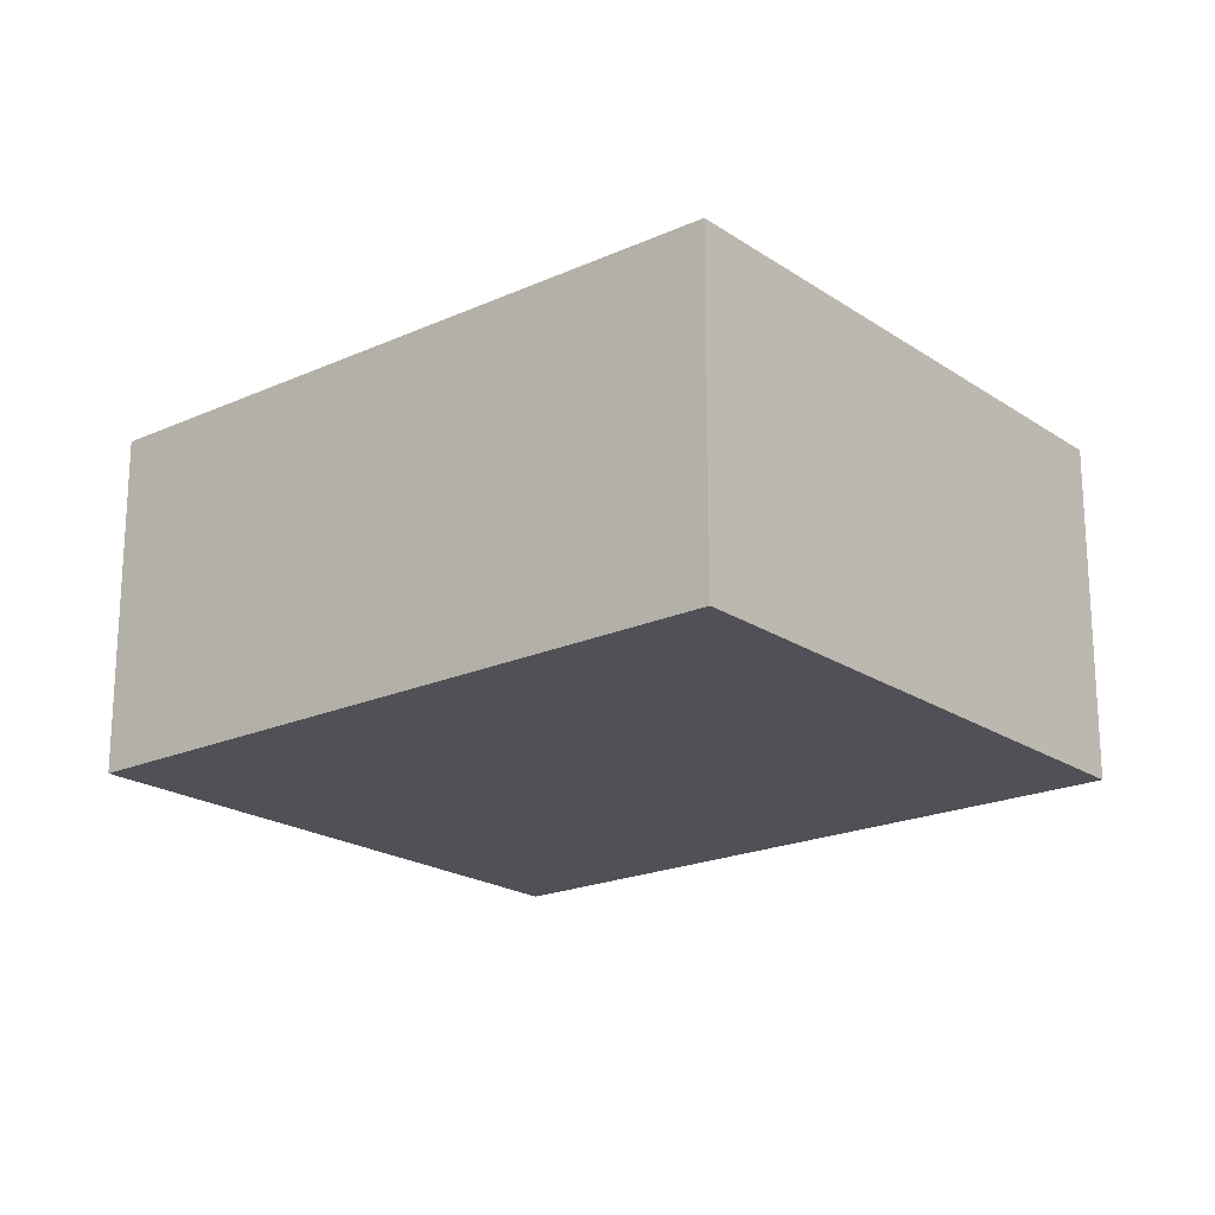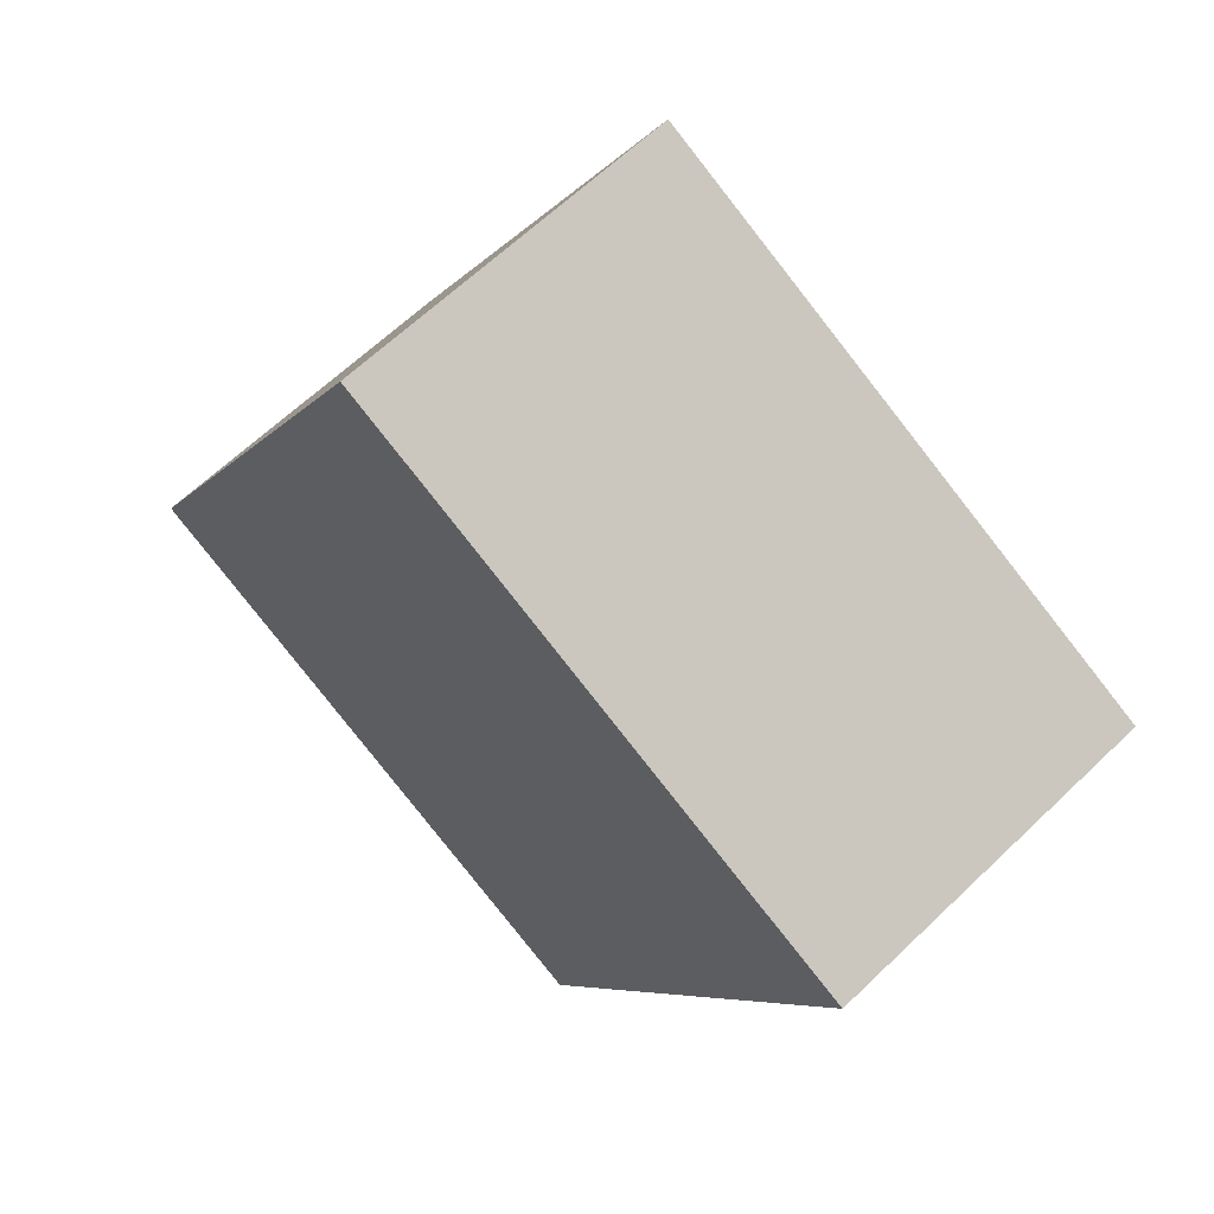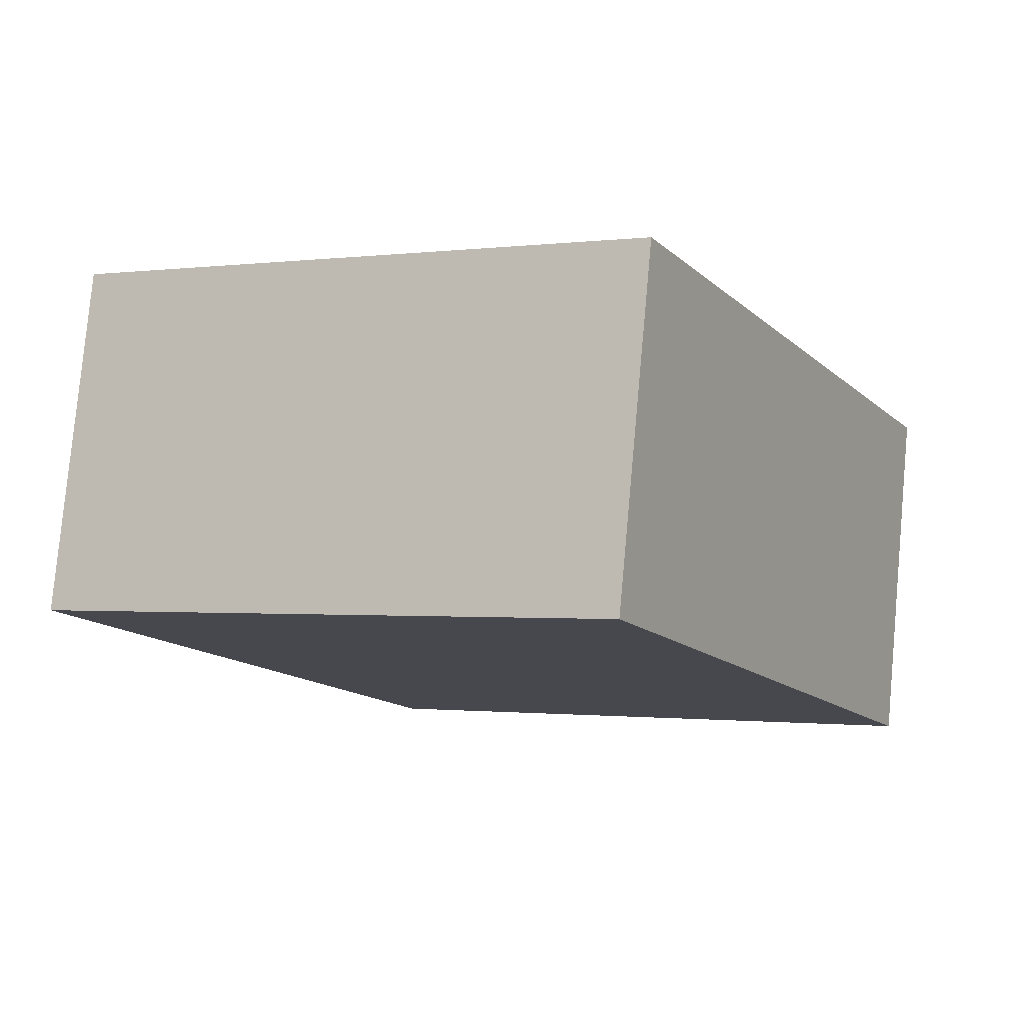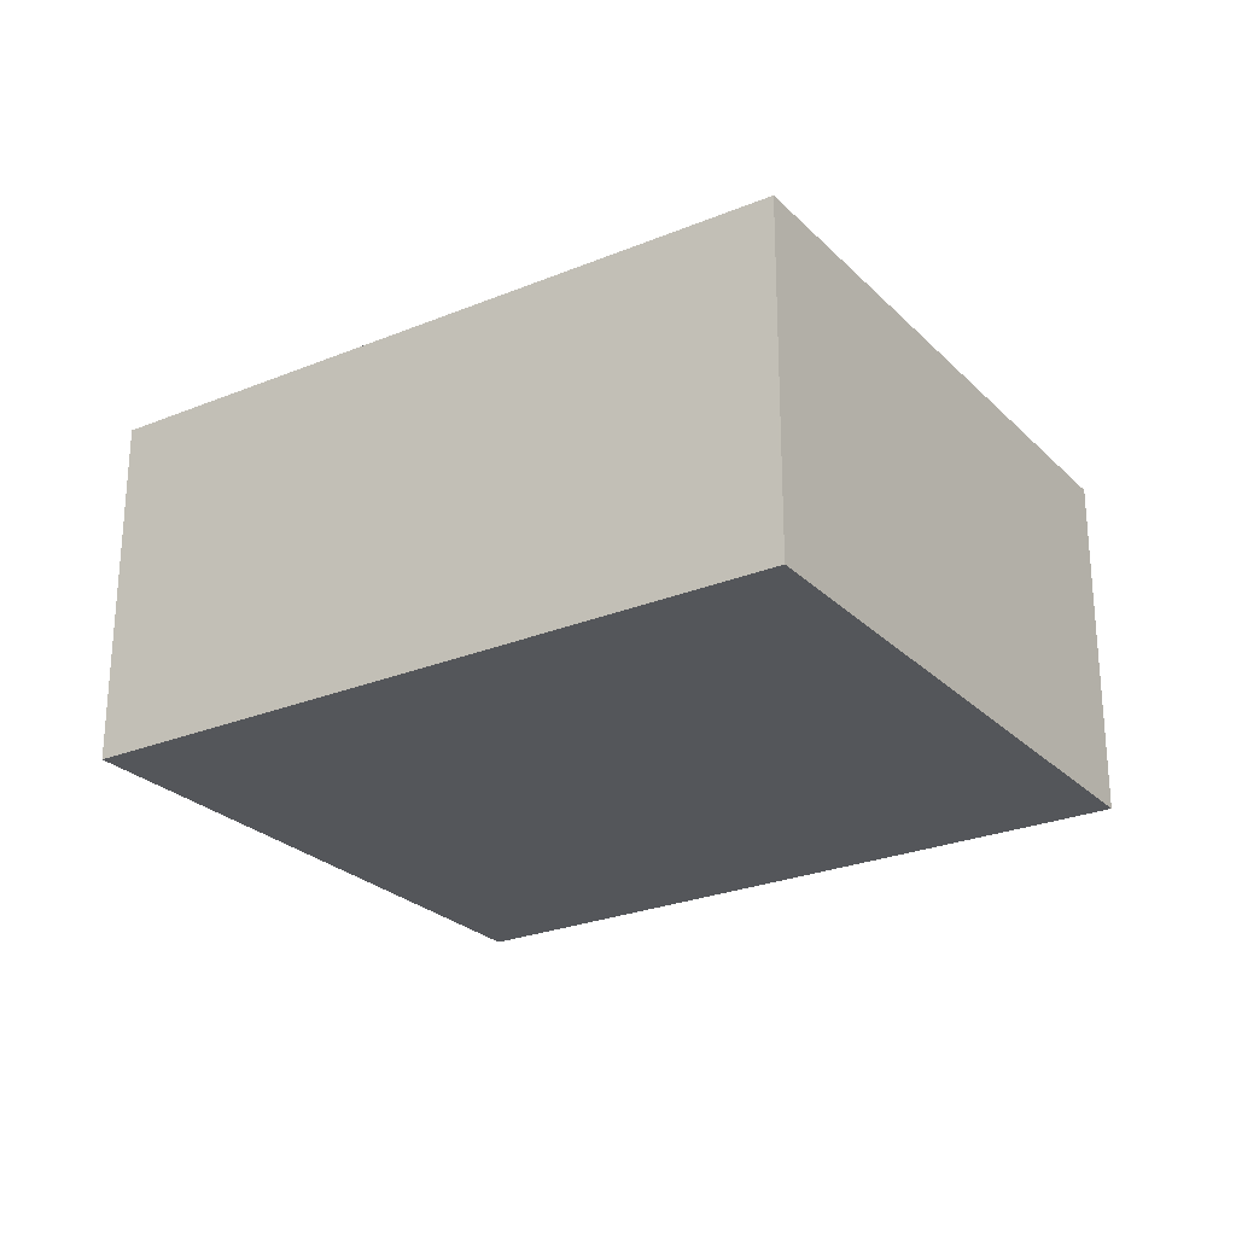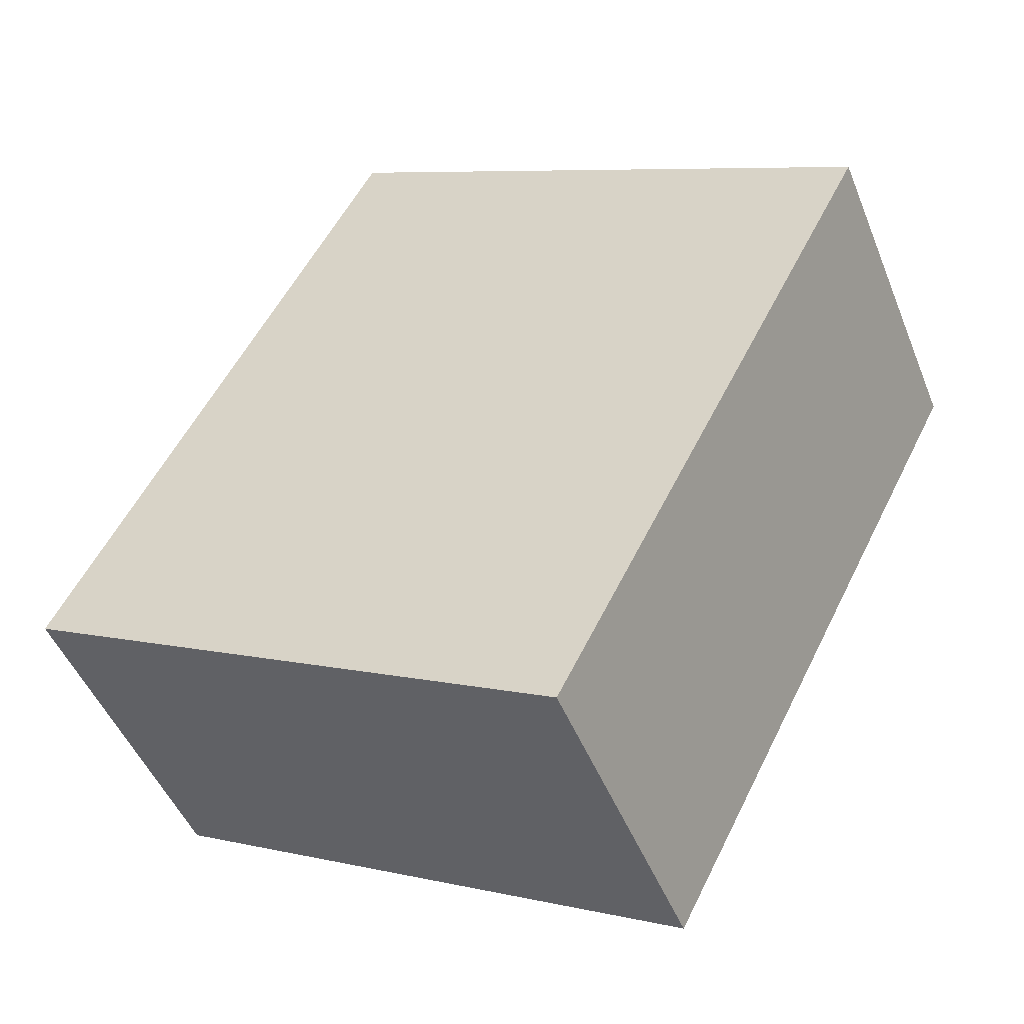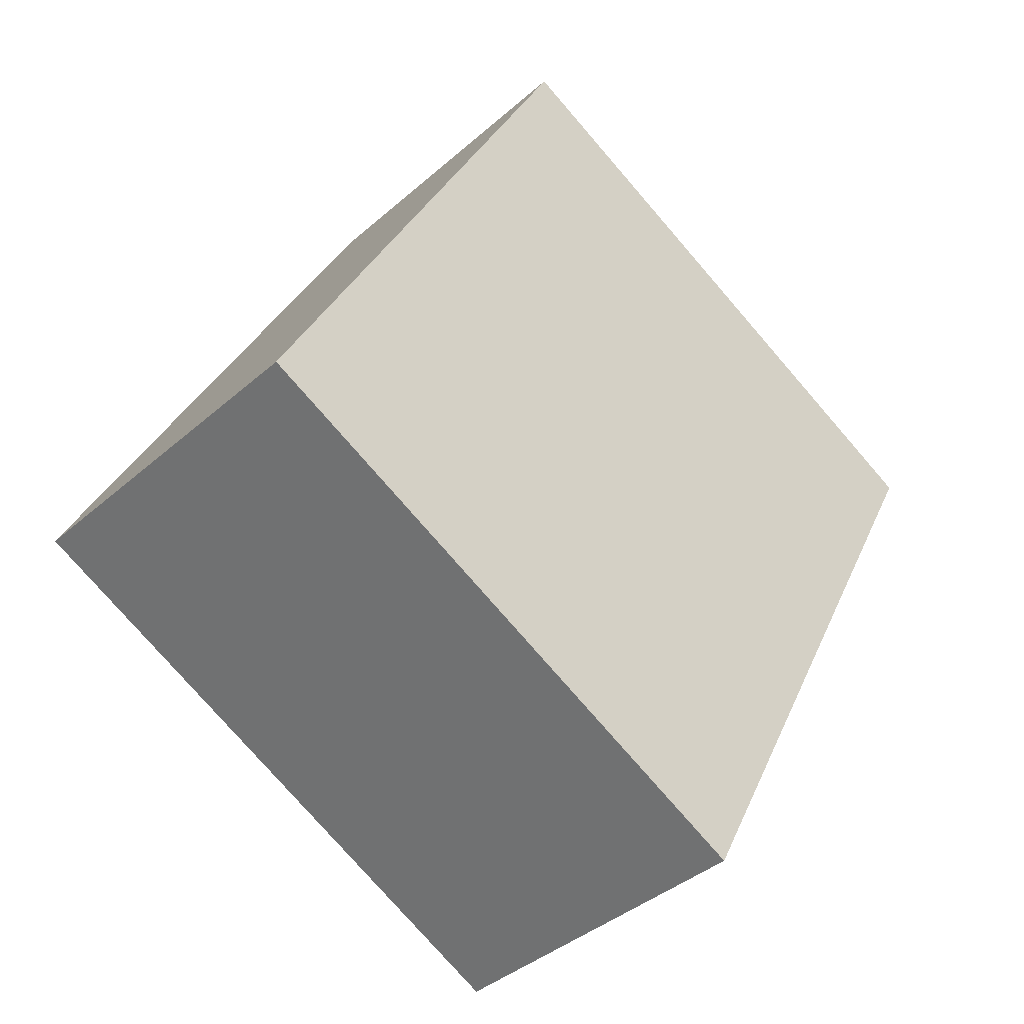
<metadata>
{"format":"obj","ext":"obj","renderer":"f3d","projection":"perspective","resolution":1024,"background":"white","views":[{"elev":-20.4,"azim":-78.0,"up":"+Y"},{"elev":63.5,"azim":-134.1,"up":"+Z"},{"elev":79.3,"azim":5.2,"up":"+Z"},{"elev":-25.6,"azim":95.9,"up":"+Y"},{"elev":-47.9,"azim":-158.6,"up":"+Z"},{"elev":-39.3,"azim":137.5,"up":"+Z"}]}
</metadata>
<code>
v  0 1.067 6.533e-17
v  2.728 1.067 -1.09
v  1.026 1.067 -1.975
v  1.701 1.067 0.885
v  1.026 1.209e-16 -1.975
v  0 0 0
v  1.701 -5.419e-17 0.885
v  2.728 6.674e-17 -1.09
g defaultobject
f 1 2 3
f 2 1 4
f 5 1 3
f 1 5 6
f 6 4 1
f 4 6 7
f 7 2 4
f 2 7 8
f 8 3 2
f 3 8 5
f 8 6 5
f 6 8 7

</code>
